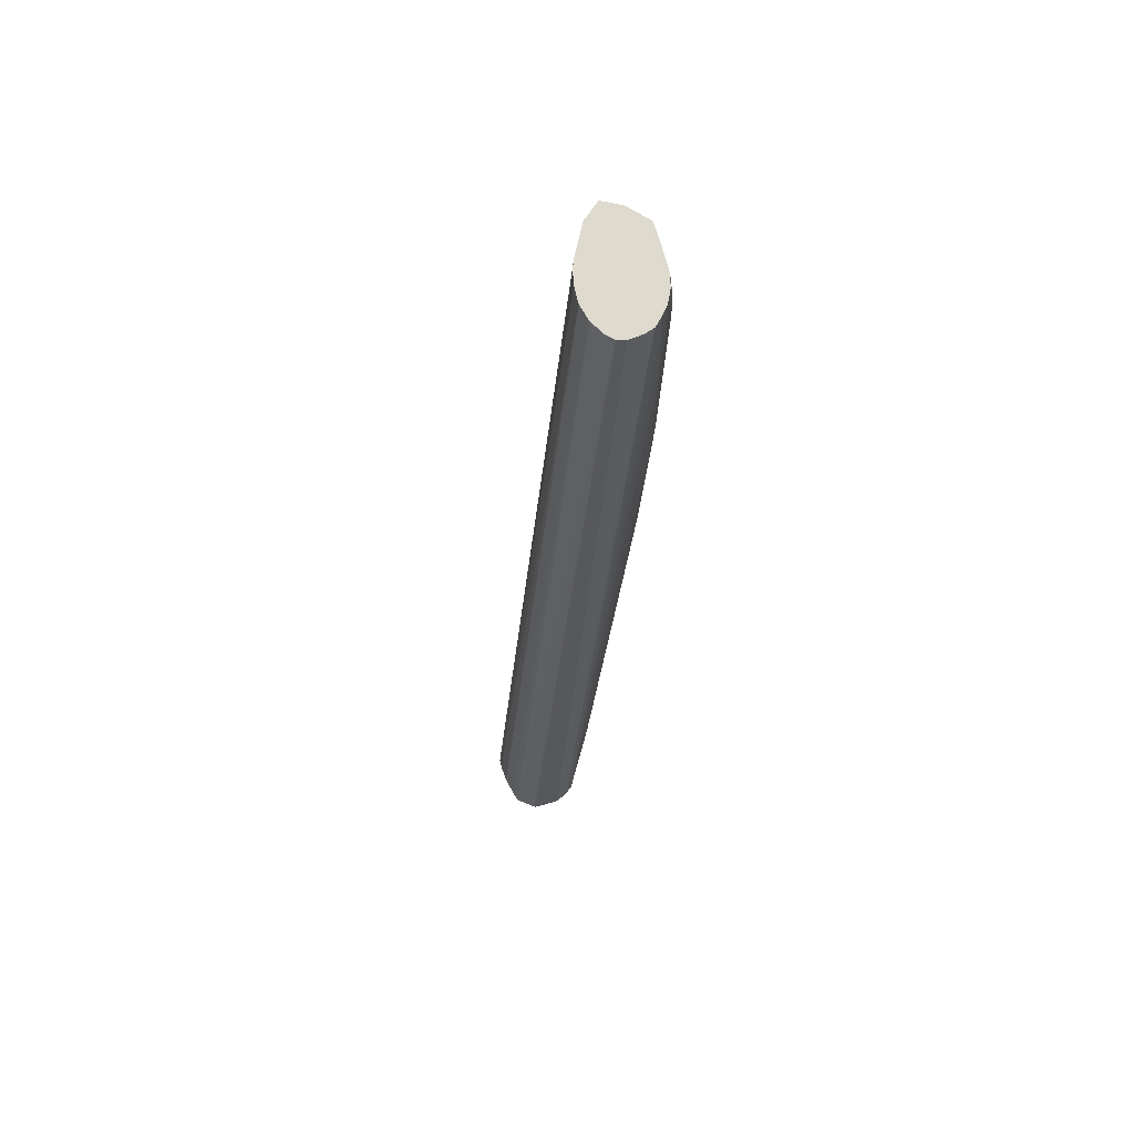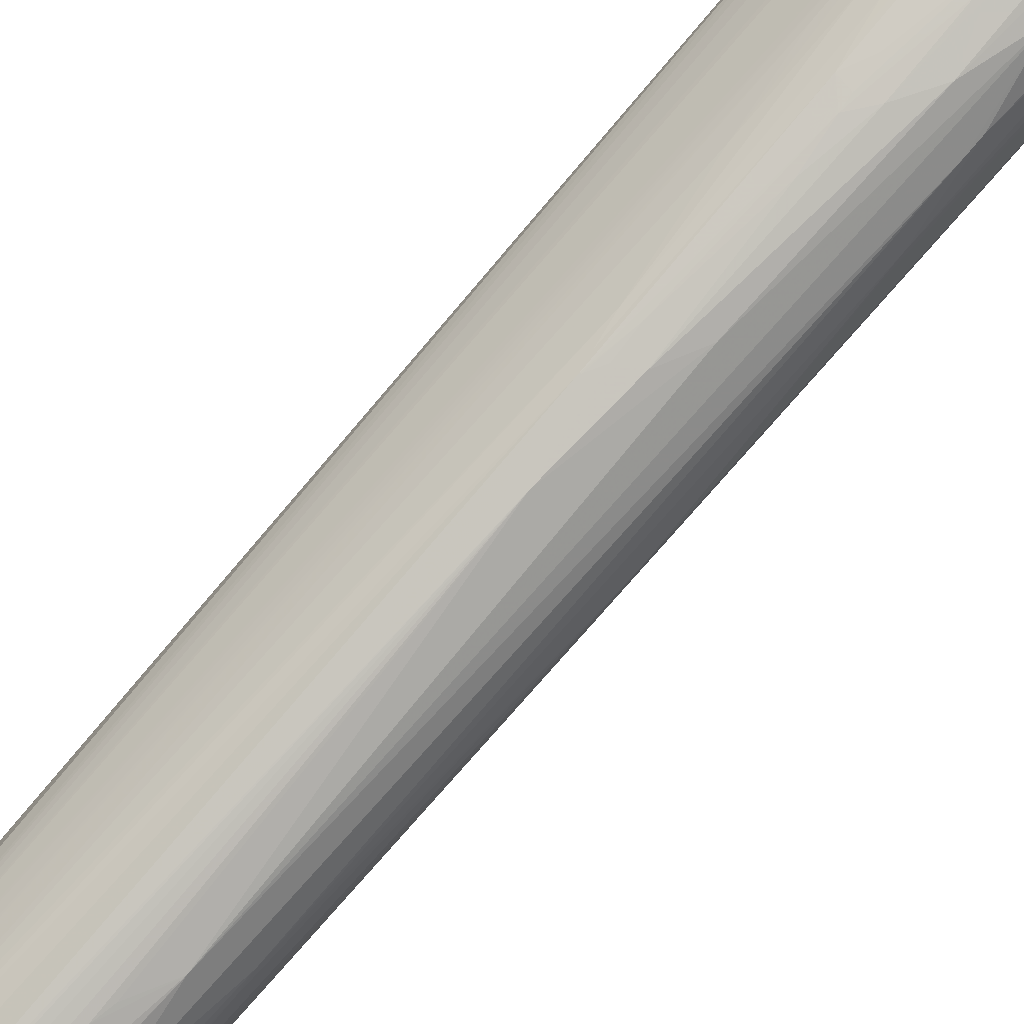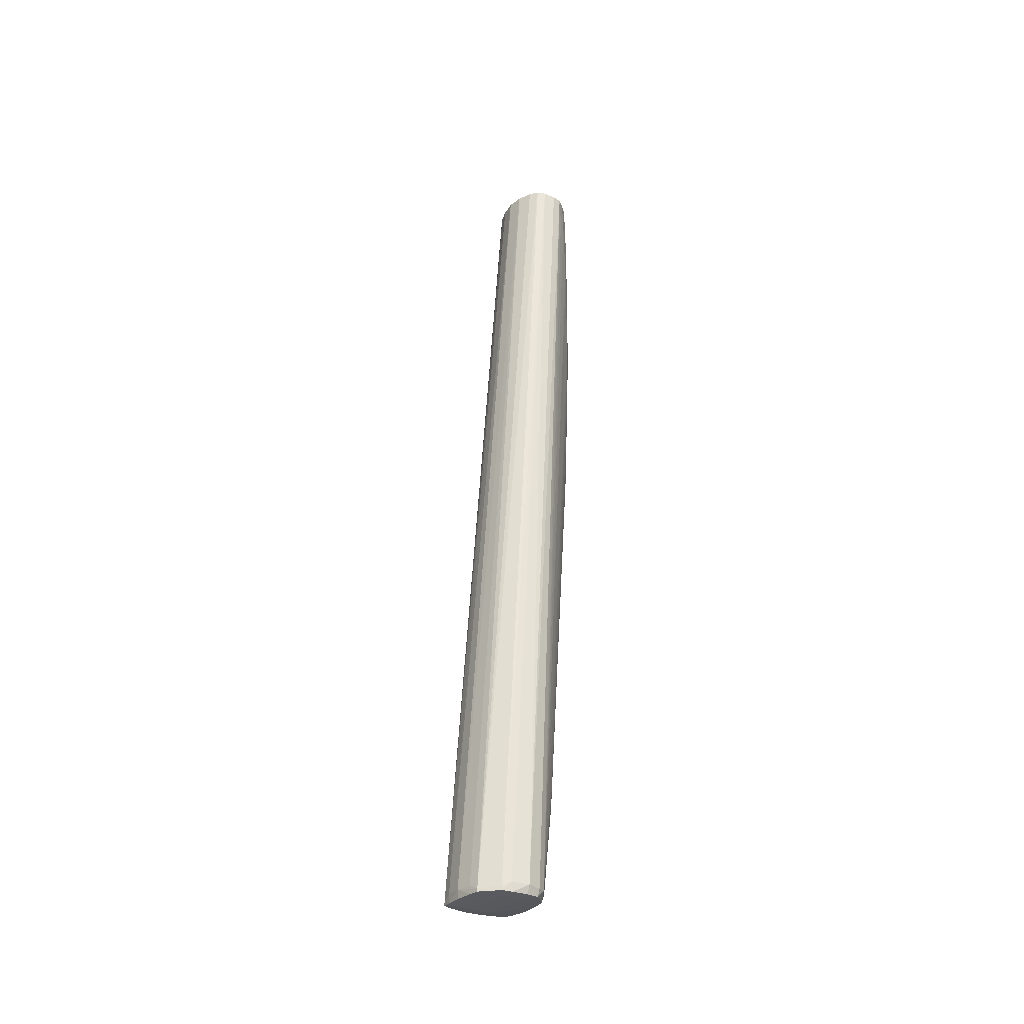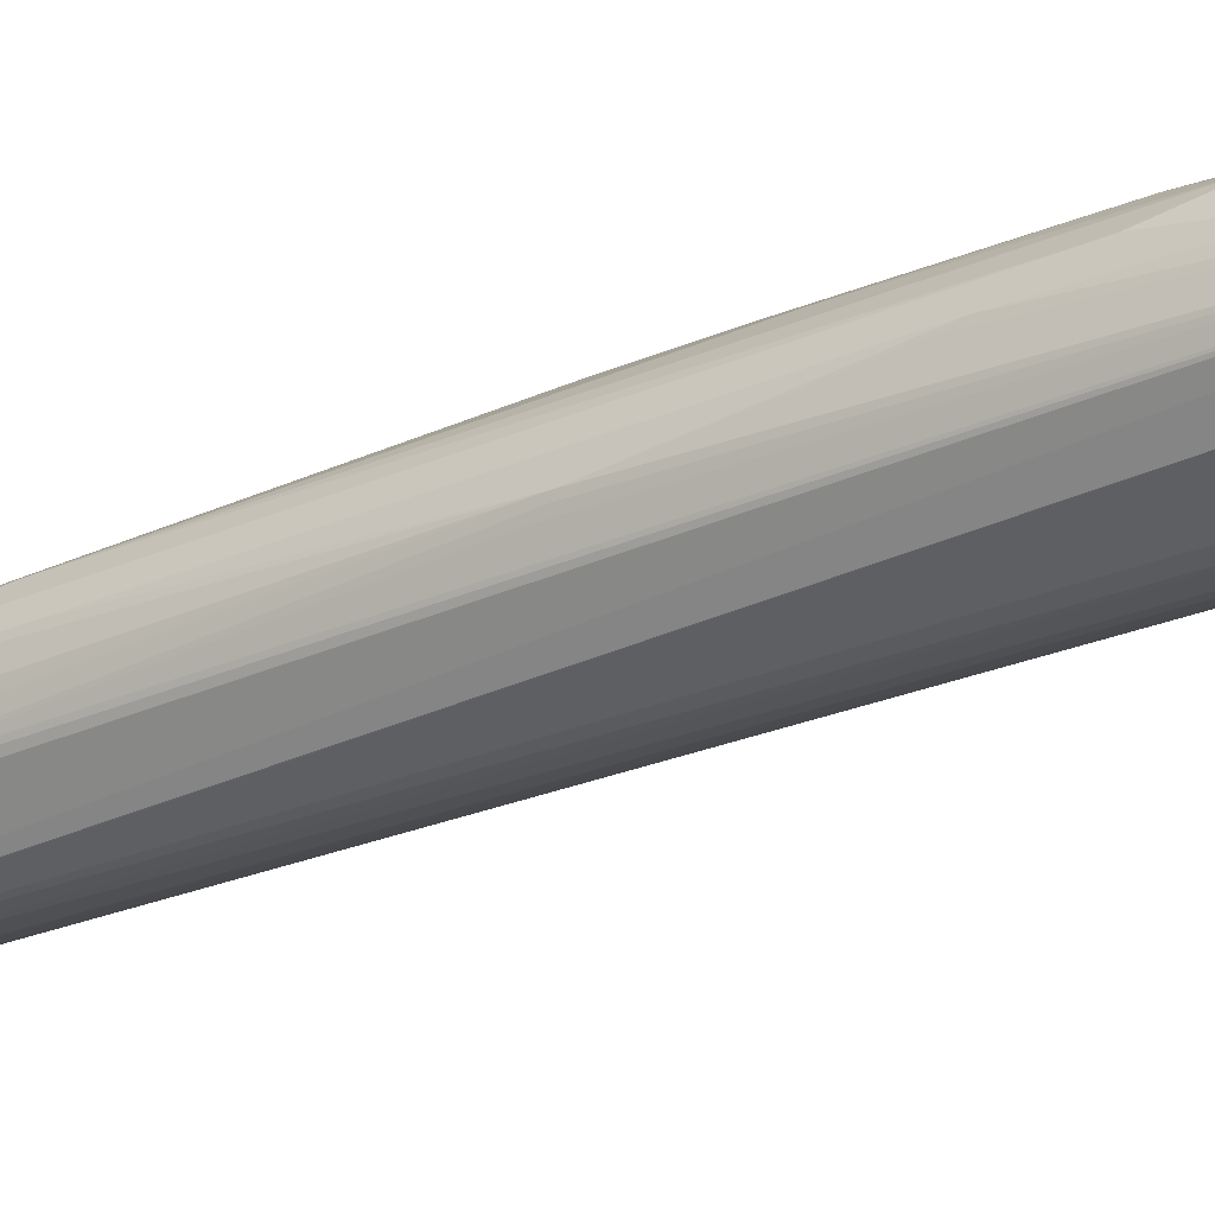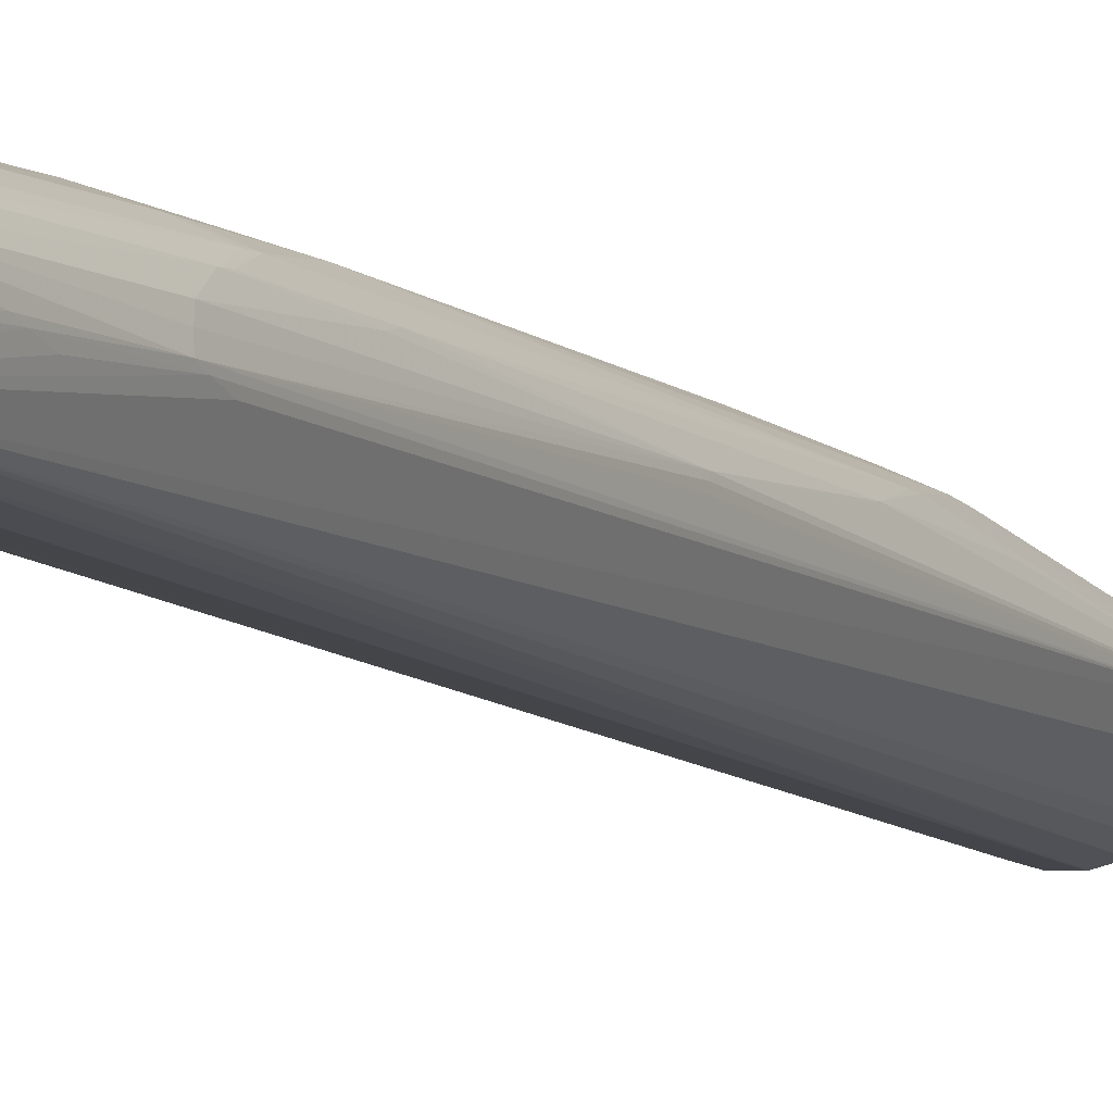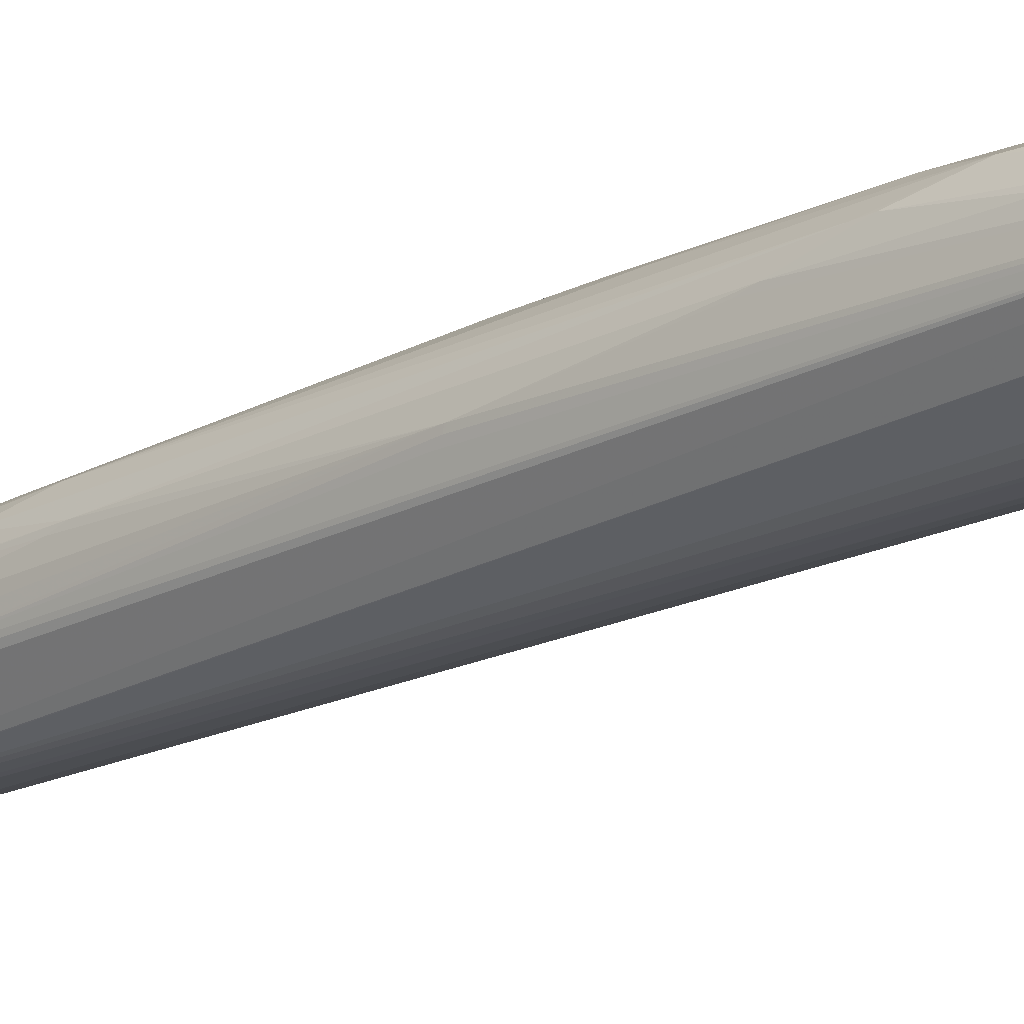
<metadata>
{"format":"obj","ext":"obj","renderer":"f3d","projection":"perspective","resolution":1024,"background":"white","views":[{"elev":71.2,"azim":-114.2,"up":"+Y"},{"elev":79.5,"azim":33.8,"up":"+Z"},{"elev":-29.8,"azim":-125.8,"up":"+Y"},{"elev":-11.5,"azim":113.9,"up":"+Z"},{"elev":-19.8,"azim":19.6,"up":"+Z"},{"elev":-7.1,"azim":123.2,"up":"+Z"}]}
</metadata>
<code>
v -0.5139 -0.9777 -0.5006
v -0.5108 -0.9774 -0.5178
v -0.5103 -0.9863 -0.517
v -0.5112 -0.986 -0.5007
v -0.5094 -0.9854 -0.4878
v -0.51 -0.9776 -0.4862
v -0.3927 -0.04004 -0.3593
v -0.3944 -0.04004 -0.3693
v -0.3935 -0.04004 -0.3828
v -0.5082 -0.9823 -0.5271
v -0.5082 -0.9862 -0.5271
v -0.4979 -0.9866 -0.533
v -0.4985 -0.9867 -0.517
v -0.4997 -0.9856 -0.4832
v -0.4985 -0.9865 -0.5008
v -0.4951 -0.9847 -0.4731
v -0.5051 -0.9774 -0.4781
v -0.3926 -0.04004 -0.3591
v -0.3901 -0.04004 -0.3905
v -0.4921 -0.9834 -0.5425
v -0.3898 -0.04004 -0.391
v -0.4921 -0.9863 -0.5425
v -0.4821 -0.9871 -0.5335
v -0.4493 -0.988 -0.5171
v -0.4821 -0.9861 -0.4845
v -0.4822 -0.9848 -0.4705
v -0.4495 -0.9875 -0.5008
v -0.4822 -0.9764 -0.4641
v -0.4969 -0.977 -0.4715
v -0.4729 -0.878 -0.4439
v -0.4735 -0.862 -0.4436
v -0.4894 -0.9121 -0.4607
v -0.3886 -0.2694 -0.3482
v -0.3886 -0.2531 -0.3483
v -0.3884 -0.1547 -0.3487
v -0.3883 -0.1383 -0.3489
v -0.3876 -0.07289 -0.35
v -0.3933 -0.07307 -0.3582
v -0.3869 -0.04004 -0.351
v -0.4819 -0.9781 -0.5435
v -0.4657 -0.9781 -0.5457
v -0.3894 -0.04004 -0.3914
v -0.3816 -0.04004 -0.3971
v -0.3679 -0.04004 -0.4024
v -0.3673 -0.04004 -0.4026
v -0.482 -0.9865 -0.5436
v -0.4657 -0.9875 -0.5336
v -0.4493 -0.9875 -0.5335
v -0.4376 -0.9866 -0.5335
v -0.4361 -0.9867 -0.5171
v -0.4365 -0.9863 -0.5007
v -0.4658 -0.9864 -0.4844
v -0.466 -0.9848 -0.4693
v -0.4661 -0.9753 -0.4609
v -0.4385 -0.9854 -0.4844
v -0.4498 -0.9862 -0.4844
v -0.4609 -0.9063 -0.4425
v -0.4663 -0.912 -0.4456
v -0.4708 -0.8945 -0.4447
v -0.4653 -0.8776 -0.4401
v -0.3944 -0.4746 -0.3609
v -0.395 -0.4658 -0.3604
v -0.3956 -0.4494 -0.3596
v -0.3963 -0.3838 -0.3579
v -0.3962 -0.3349 -0.3568
v -0.3876 -0.3184 -0.3484
v -0.3809 -0.2694 -0.342
v -0.3809 -0.2531 -0.3417
v -0.3805 -0.1713 -0.3409
v -0.3804 -0.1548 -0.341
v -0.3798 -0.0894 -0.3409
v -0.3795 -0.07279 -0.3411
v -0.3788 -0.04004 -0.3417
v -0.4491 -0.978 -0.5441
v -0.4492 -0.9866 -0.5442
v -0.4657 -0.9867 -0.5448
v -0.3664 -0.04004 -0.4027
v -0.3509 -0.04004 -0.4043
v -0.4398 -0.9863 -0.5427
v -0.4304 -0.9777 -0.517
v -0.4286 -0.9764 -0.4997
v -0.4501 -0.9847 -0.4715
v -0.4516 -0.9755 -0.4638
v -0.4577 -0.9696 -0.4595
v -0.4409 -0.9846 -0.4745
v -0.4309 -0.9761 -0.4854
v -0.4633 -0.8941 -0.4414
v -0.4517 -0.9055 -0.4425
v -0.4426 -0.836 -0.4265
v -0.4444 -0.836 -0.4265
v -0.4534 -0.8274 -0.4287
v -0.3937 -0.4746 -0.3609
v -0.3864 -0.4494 -0.3573
v -0.3705 -0.3587 -0.3446
v -0.3789 -0.348 -0.3441
v -0.446 -0.8271 -0.4258
v -0.3871 -0.5149 -0.3674
v -0.3796 -0.3348 -0.3436
v -0.3801 -0.3184 -0.3431
v -0.3869 -0.3348 -0.3486
v -0.3806 -0.2859 -0.3423
v -0.3622 -0.1058 -0.3275
v -0.3697 -0.1058 -0.3326
v -0.3695 -0.08931 -0.3327
v -0.3784 -0.04004 -0.3415
v -0.4398 -0.9834 -0.5426
v -0.3501 -0.04004 -0.4042
v -0.3345 -0.04004 -0.4011
v -0.3912 -0.7803 -0.4798
v -0.3923 -0.7966 -0.4784
v -0.4065 -0.8628 -0.4953
v -0.4083 -0.8791 -0.4938
v -0.2863 -0.04004 -0.3711
v -0.2751 -0.04004 -0.3531
v -0.4257 -0.9701 -0.4936
v -0.4095 -0.8875 -0.4923
v -0.4258 -0.9701 -0.4916
v -0.4388 -0.9767 -0.4724
v -0.427 -0.8712 -0.4421
v -0.4439 -0.9028 -0.4429
v -0.4515 -0.9143 -0.4449
v -0.4278 -0.9612 -0.4795
v -0.4321 -0.8326 -0.4275
v -0.4367 -0.8271 -0.4256
v -0.4182 -0.7471 -0.4113
v -0.4227 -0.7428 -0.4098
v -0.3878 -0.4666 -0.3598
v -0.3705 -0.3838 -0.3482
v -0.3597 -0.3479 -0.3439
v -0.3544 -0.302 -0.3386
v -0.3704 -0.3505 -0.3437
v -0.3701 -0.3347 -0.3422
v -0.3699 -0.3183 -0.3408
v -0.3541 -0.2368 -0.3325
v -0.3587 -0.1716 -0.3283
v -0.4125 -0.7373 -0.4104
v -0.4087 -0.7259 -0.4092
v -0.3947 -0.7054 -0.4097
v -0.3628 -0.4412 -0.3609
v -0.3763 -0.4618 -0.3598
v -0.3617 -0.1223 -0.3278
v -0.3528 -0.1059 -0.3261
v -0.3527 -0.08931 -0.3261
v -0.3619 -0.08931 -0.3276
v -0.3686 -0.0727 -0.3329
v -0.3674 -0.04004 -0.334
v -0.3216 -0.04004 -0.3963
v -0.3136 -0.04004 -0.3916
v -0.3931 -0.806 -0.4769
v -0.3459 -0.5095 -0.4134
v -0.3472 -0.516 -0.4187
v -0.2872 -0.04004 -0.3365
v -0.33 -0.2936 -0.3444
v -0.328 -0.3345 -0.3585
v -0.3134 -0.2626 -0.3604
v -0.3296 -0.378 -0.3764
v -0.3307 -0.389 -0.3808
v -0.346 -0.5091 -0.4097
v -0.4266 -0.953 -0.476
v -0.3936 -0.8055 -0.4676
v -0.3941 -0.8039 -0.4588
v -0.395 -0.7869 -0.4427
v -0.3969 -0.7654 -0.4286
v -0.4104 -0.79 -0.4256
v -0.4267 -0.8217 -0.426
v -0.345 -0.3289 -0.344
v -0.3544 -0.3182 -0.3408
v -0.3543 -0.2858 -0.3368
v -0.3282 -0.1826 -0.3273
v -0.3374 -0.1714 -0.3263
v -0.3478 -0.181 -0.3278
v -0.3366 -0.106 -0.3241
v -0.4077 -0.7781 -0.4238
v -0.3951 -0.7545 -0.4261
v -0.3295 -0.3448 -0.3602
v -0.3364 -0.0894 -0.3241
v -0.3188 -0.04004 -0.3229
v -0.3523 -0.07261 -0.3265
v -0.3609 -0.07261 -0.328
v -0.36 -0.06212 -0.3282
v -0.3669 -0.04004 -0.3337
v -0.3085 -0.04004 -0.3222
v -0.3132 -0.1142 -0.3279
v -0.3273 -0.2691 -0.3418
v -0.3288 -0.2826 -0.3431
v -0.3365 -0.2871 -0.3407
v -0.3787 -0.6902 -0.426
v -0.3796 -0.7013 -0.4313
v -0.3939 -0.7779 -0.4402
v -0.3267 -0.1713 -0.3267
v -0.3098 -0.04004 -0.322
v -0.3546 -0.04004 -0.3288
v -0.3578 -0.05099 -0.3284
f 1 2 3
f 1 3 4
f 1 4 5
f 1 5 6
f 1 6 7
f 1 7 8
f 1 8 9
f 1 9 2
f 2 10 11
f 2 11 3
f 2 9 10
f 3 12 13
f 3 13 4
f 3 11 12
f 4 14 5
f 4 13 15
f 4 15 14
f 5 14 16
f 5 16 17
f 5 17 6
f 6 17 18
f 6 18 7
f 7 18 39
f 7 39 73
f 7 73 105
f 7 105 146
f 7 146 181
f 7 181 192
f 7 192 177
f 7 177 191
f 7 191 182
f 7 182 152
f 7 152 114
f 7 114 113
f 7 113 148
f 7 148 147
f 7 147 108
f 7 108 107
f 7 107 78
f 7 78 77
f 7 77 45
f 7 45 44
f 7 44 43
f 7 43 42
f 7 42 21
f 7 21 19
f 7 19 9
f 7 9 8
f 9 19 10
f 10 20 11
f 10 19 21
f 10 21 20
f 11 20 22
f 11 22 12
f 12 22 23
f 12 23 13
f 13 23 24
f 13 24 15
f 14 15 25
f 14 25 26
f 14 26 16
f 15 24 27
f 15 27 25
f 16 26 28
f 16 28 29
f 16 29 17
f 17 29 30
f 17 30 31
f 17 31 32
f 17 32 33
f 17 33 34
f 17 34 35
f 17 35 36
f 17 36 37
f 17 37 38
f 17 38 18
f 18 38 37
f 18 37 39
f 20 40 41
f 20 41 22
f 20 21 42
f 20 42 43
f 20 43 44
f 20 44 45
f 20 45 40
f 22 46 23
f 22 41 46
f 23 47 24
f 23 46 47
f 24 47 48
f 24 48 49
f 24 49 50
f 24 50 51
f 24 51 27
f 25 27 52
f 25 52 26
f 26 52 53
f 26 53 54
f 26 54 28
f 27 51 55
f 27 55 56
f 27 56 52
f 28 54 57
f 28 57 58
f 28 58 59
f 28 59 29
f 29 59 30
f 30 59 60
f 30 60 61
f 30 61 62
f 30 62 63
f 30 63 31
f 31 63 64
f 31 64 65
f 31 65 32
f 32 65 33
f 33 65 64
f 33 64 66
f 33 66 67
f 33 67 68
f 33 68 69
f 33 69 34
f 34 69 70
f 34 70 35
f 35 70 71
f 35 71 36
f 36 71 72
f 36 72 37
f 37 72 73
f 37 73 39
f 40 45 41
f 41 74 75
f 41 75 76
f 41 76 46
f 41 45 77
f 41 77 78
f 41 78 74
f 46 76 47
f 47 76 48
f 48 76 75
f 48 75 79
f 48 79 49
f 49 79 80
f 49 80 50
f 50 80 81
f 50 81 51
f 51 81 55
f 52 56 53
f 53 56 82
f 53 82 54
f 54 82 83
f 54 83 84
f 54 84 57
f 55 85 56
f 55 81 86
f 55 86 85
f 56 85 82
f 57 87 58
f 57 84 88
f 57 88 89
f 57 89 90
f 57 90 87
f 58 87 59
f 59 87 60
f 60 91 61
f 60 87 91
f 61 92 93
f 61 93 94
f 61 94 95
f 61 95 62
f 61 91 96
f 61 96 90
f 61 90 97
f 61 97 92
f 62 95 63
f 63 95 98
f 63 98 99
f 63 99 100
f 63 100 66
f 63 66 64
f 66 100 99
f 66 99 67
f 67 99 101
f 67 101 102
f 67 102 68
f 68 102 103
f 68 103 69
f 69 103 70
f 70 103 71
f 71 103 104
f 71 104 72
f 72 104 73
f 73 104 105
f 74 106 79
f 74 79 75
f 74 78 107
f 74 107 108
f 74 108 106
f 79 109 110
f 79 110 111
f 79 111 112
f 79 112 80
f 79 106 113
f 79 113 114
f 79 114 109
f 80 115 81
f 80 112 116
f 80 116 115
f 81 115 117
f 81 117 86
f 82 85 83
f 83 85 118
f 83 118 119
f 83 119 120
f 83 120 84
f 84 120 121
f 84 121 88
f 85 86 122
f 85 122 118
f 86 117 122
f 87 90 96
f 87 96 91
f 88 121 120
f 88 120 89
f 89 120 123
f 89 123 124
f 89 124 125
f 89 125 126
f 89 126 97
f 89 97 90
f 92 127 93
f 92 97 127
f 93 127 128
f 93 128 94
f 94 129 130
f 94 130 131
f 94 131 95
f 94 128 129
f 95 131 132
f 95 132 133
f 95 133 134
f 95 134 135
f 95 135 98
f 97 126 125
f 97 125 136
f 97 136 137
f 97 137 138
f 97 138 139
f 97 139 140
f 97 140 127
f 98 135 99
f 99 135 141
f 99 141 102
f 99 102 101
f 102 141 135
f 102 135 142
f 102 142 143
f 102 143 144
f 102 144 104
f 102 104 103
f 104 144 145
f 104 145 105
f 105 145 146
f 106 108 147
f 106 147 148
f 106 148 113
f 109 114 110
f 110 149 112
f 110 112 111
f 110 114 149
f 112 149 116
f 114 150 151
f 114 151 149
f 114 152 153
f 114 153 154
f 114 154 155
f 114 155 156
f 114 156 157
f 114 157 158
f 114 158 150
f 115 116 149
f 115 149 117
f 117 159 122
f 117 149 160
f 117 160 161
f 117 161 162
f 117 162 159
f 118 122 159
f 118 159 163
f 118 163 164
f 118 164 119
f 119 164 165
f 119 165 120
f 120 165 123
f 123 165 124
f 124 165 125
f 125 165 136
f 127 140 128
f 128 140 129
f 129 166 167
f 129 167 130
f 129 140 166
f 130 168 131
f 130 167 169
f 130 169 168
f 131 168 132
f 132 168 134
f 132 134 133
f 134 170 171
f 134 171 135
f 134 168 170
f 135 171 170
f 135 170 172
f 135 172 142
f 136 138 137
f 136 165 138
f 138 165 164
f 138 164 173
f 138 173 174
f 138 174 175
f 138 175 153
f 138 153 139
f 139 153 166
f 139 166 140
f 142 172 176
f 142 176 143
f 143 176 177
f 143 177 178
f 143 178 144
f 144 178 179
f 144 179 146
f 144 146 145
f 146 180 181
f 146 179 180
f 149 151 150
f 149 150 158
f 149 158 160
f 152 182 183
f 152 183 184
f 152 184 185
f 152 185 153
f 153 175 154
f 153 185 169
f 153 169 186
f 153 186 166
f 154 175 156
f 154 156 155
f 156 175 187
f 156 187 158
f 156 158 157
f 158 187 188
f 158 188 161
f 158 161 160
f 159 162 163
f 161 188 162
f 162 188 187
f 162 187 189
f 162 189 174
f 162 174 163
f 163 174 164
f 164 174 173
f 166 186 169
f 166 169 167
f 168 169 170
f 169 183 190
f 169 190 170
f 169 185 184
f 169 184 183
f 170 190 191
f 170 191 172
f 172 191 176
f 174 189 187
f 174 187 175
f 176 191 177
f 177 192 193
f 177 193 180
f 177 180 178
f 178 180 179
f 180 193 181
f 181 193 192
f 182 191 190
f 182 190 183

</code>
